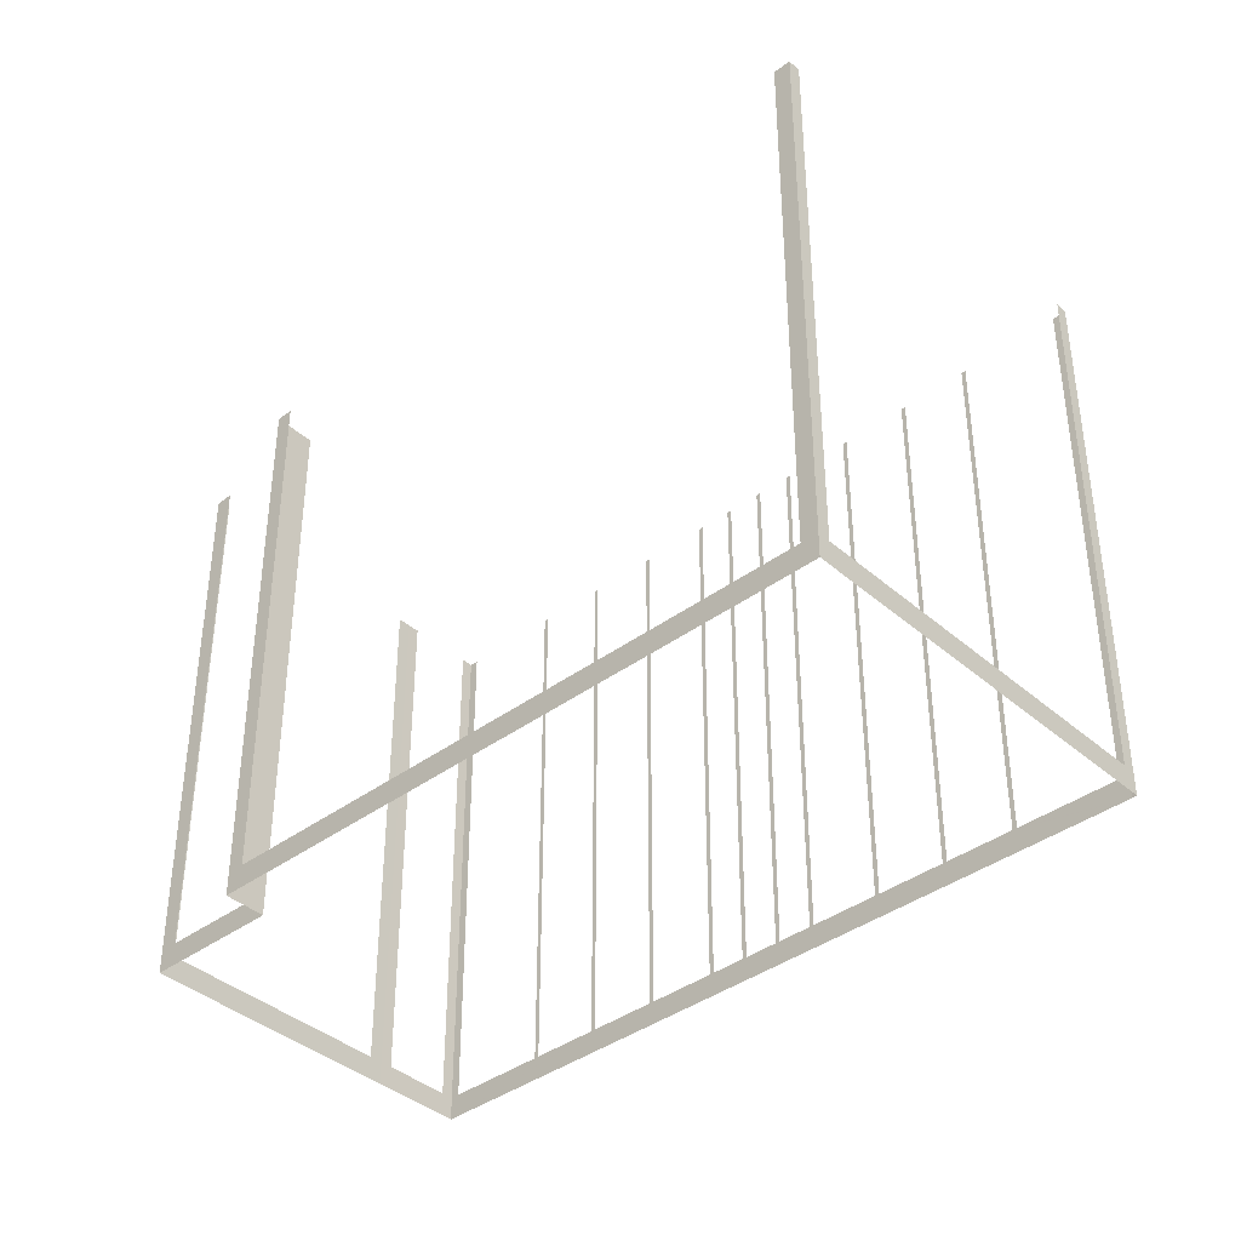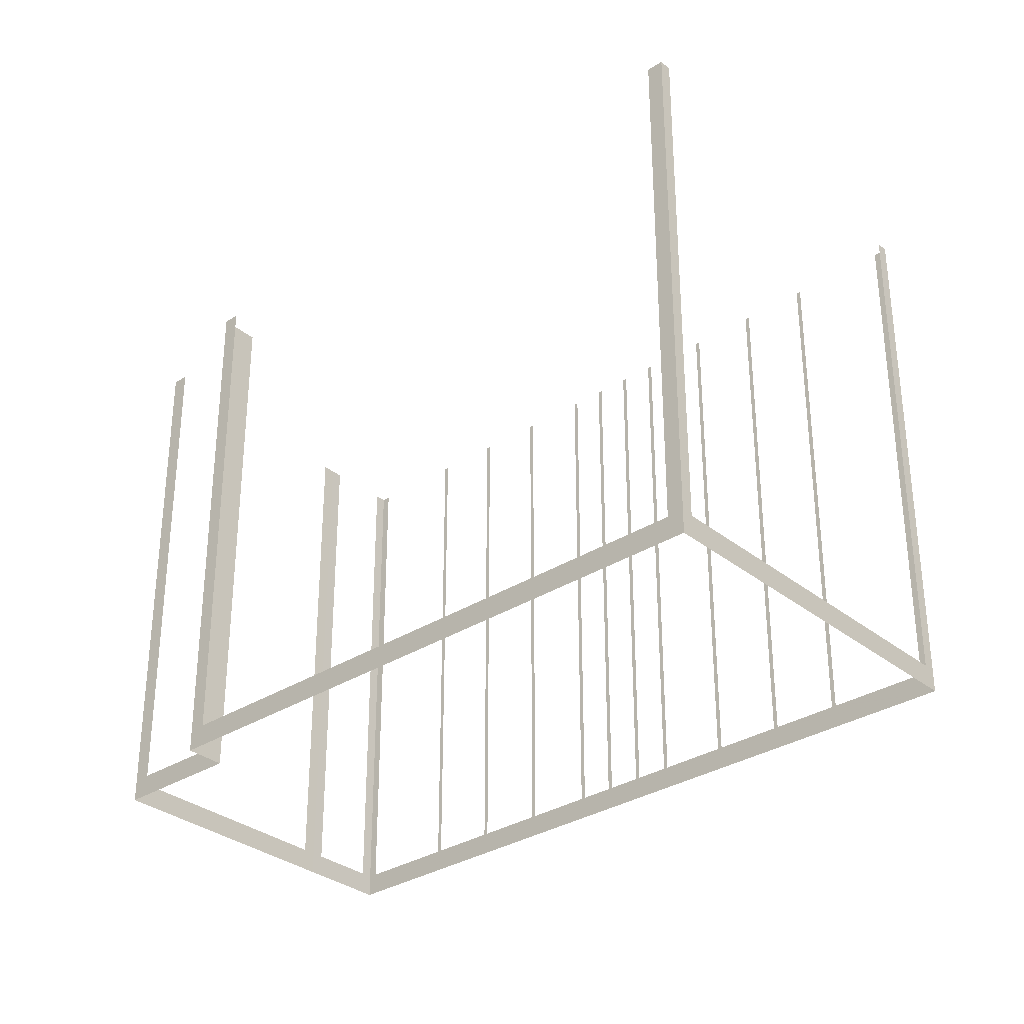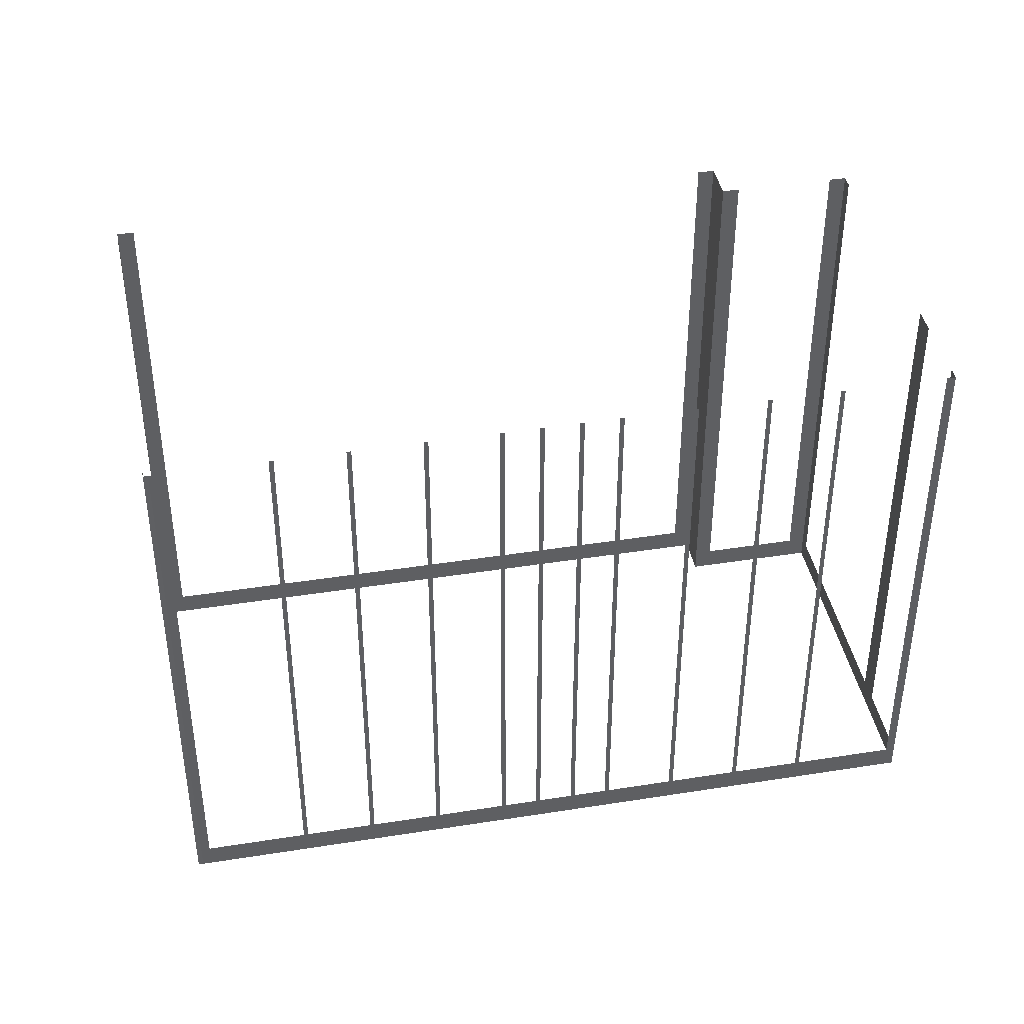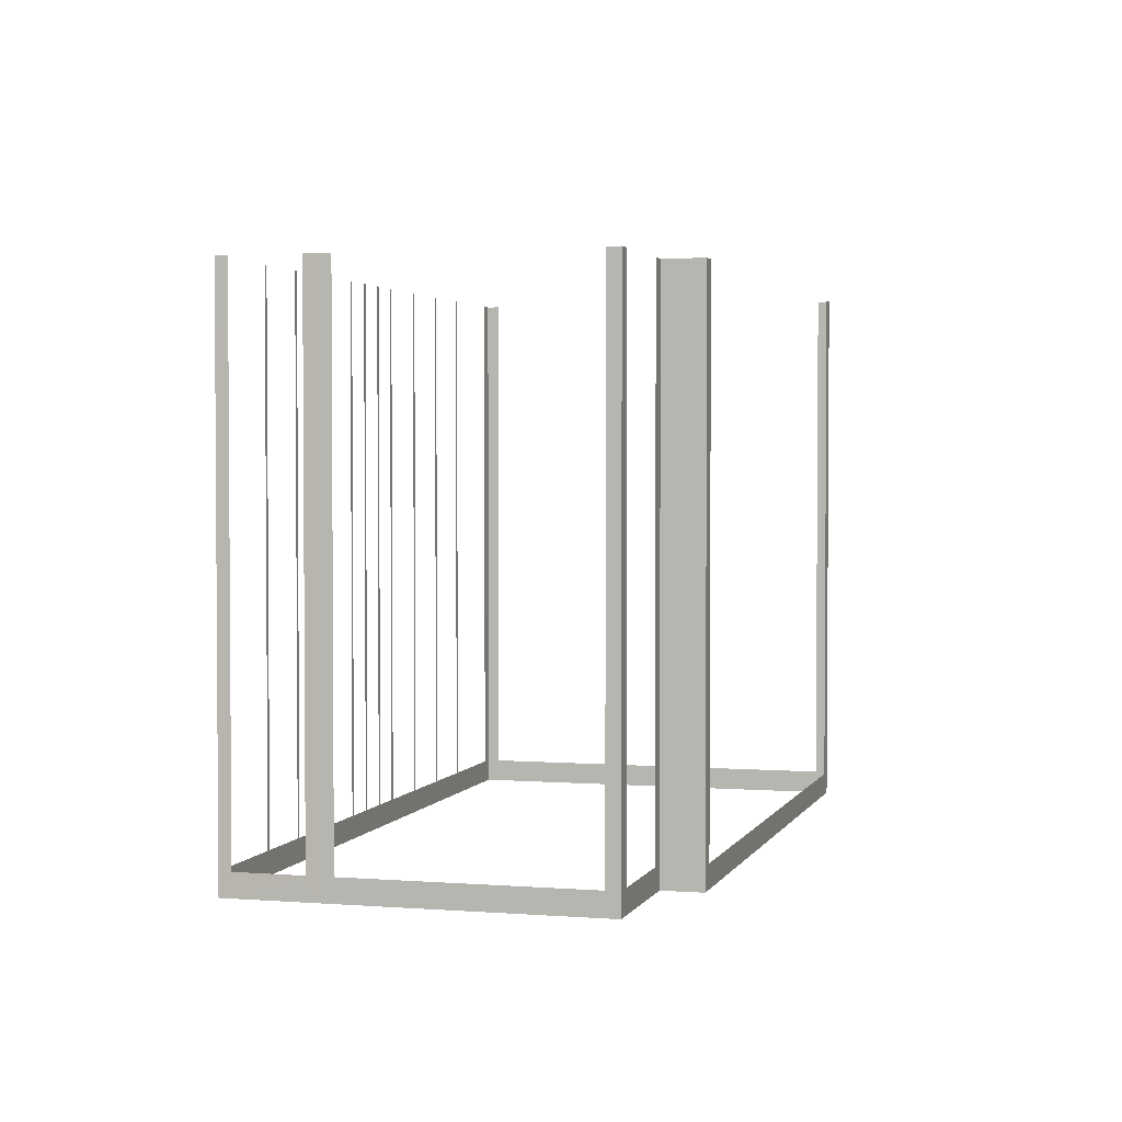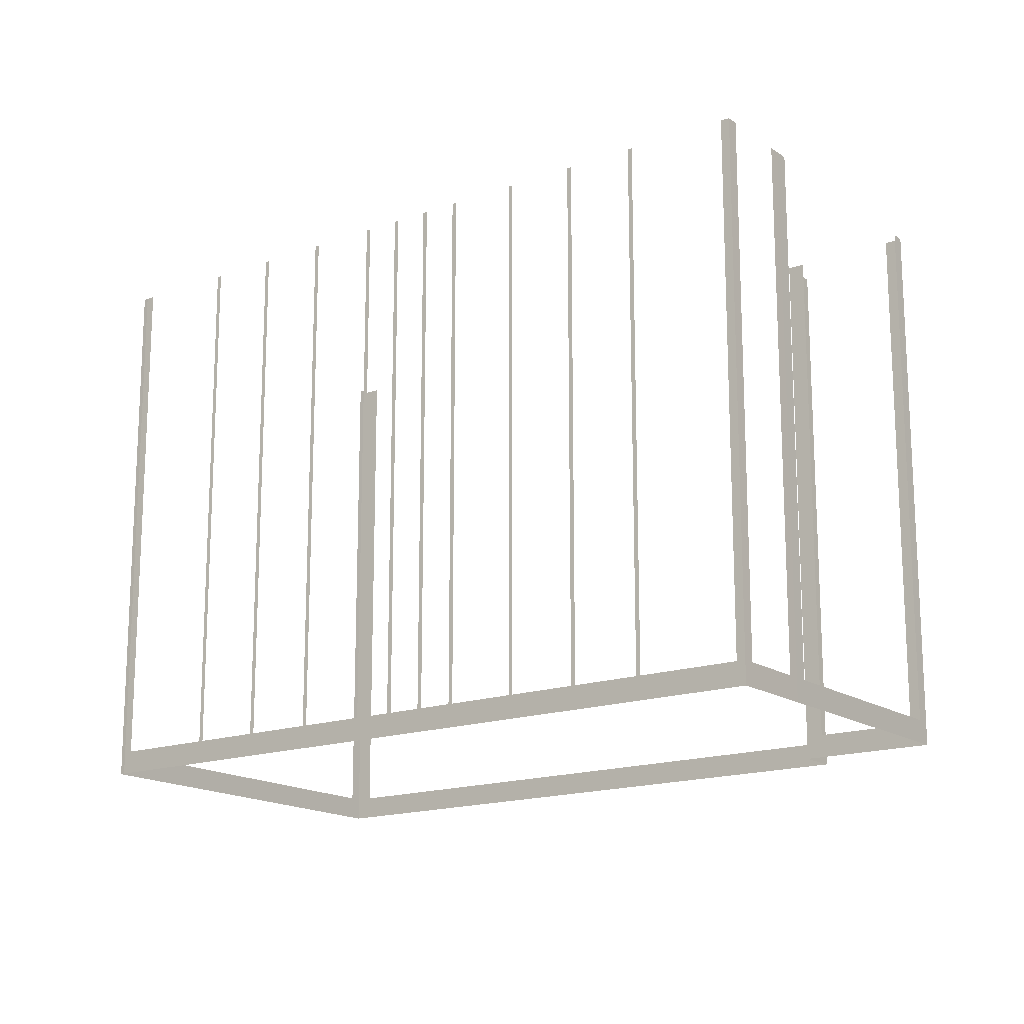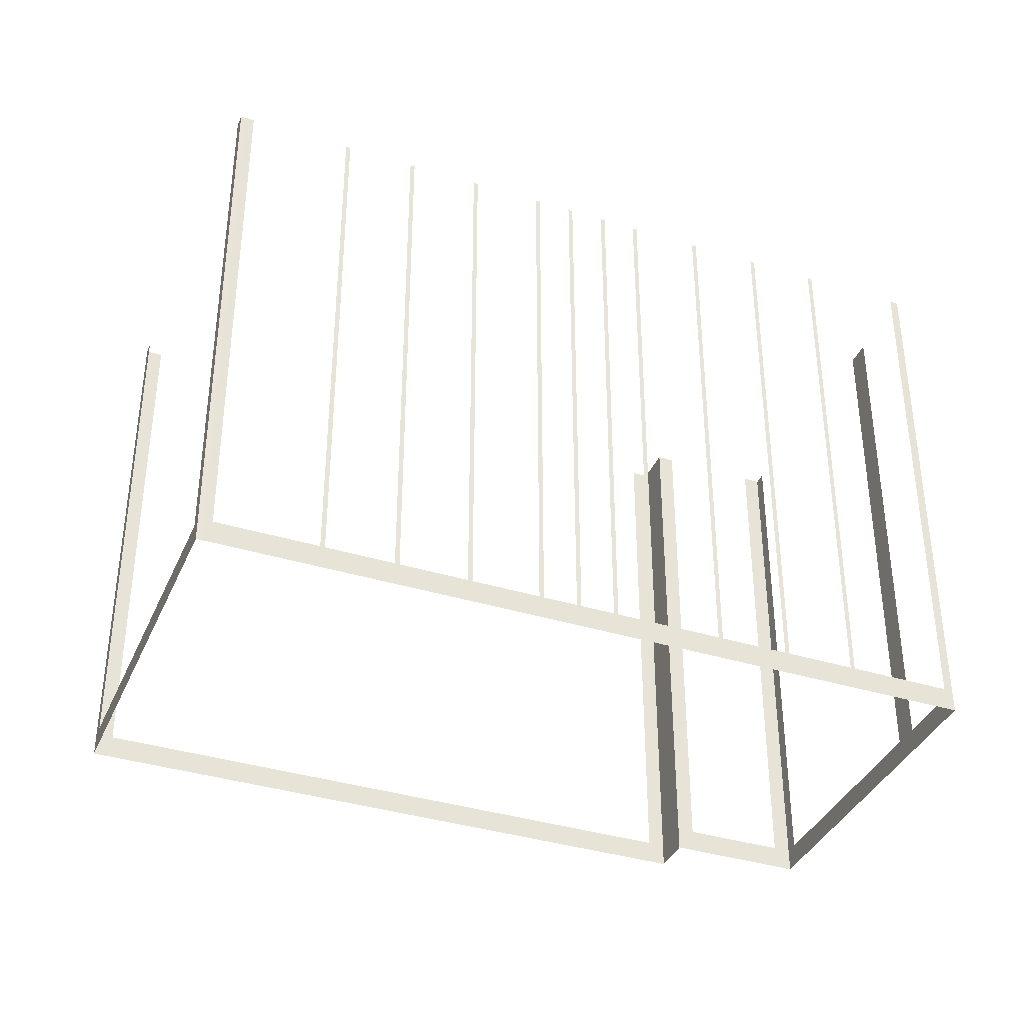
<metadata>
{"format":"obj","ext":"obj","renderer":"f3d","projection":"perspective","resolution":1024,"background":"white","views":[{"elev":-39.2,"azim":-165.8,"up":"+Z"},{"elev":-32.0,"azim":-166.7,"up":"+Z"},{"elev":41.4,"azim":-39.4,"up":"+Z"},{"elev":2.6,"azim":77.1,"up":"+Z"},{"elev":-16.4,"azim":7.8,"up":"+Z"},{"elev":-37.3,"azim":-50.1,"up":"+Z"}]}
</metadata>
<code>
o geometryt000010000010000110010110000110000110100000010110st52
v 1179 -103.5 188.4
v 1179 -103.9 209
v 1179 -103.5 209
v 1186 -90.22 187.5
v 1186 -90.65 188.4
v 1179 -103.9 187.5
v 1186 -90.65 209
v 1186 -90.22 209
v 1179 -103.9 187.5
v 1179 -104 209
v 1179 -103.9 209
v 1179 -104 187.5
v 1205 -118.3 188.4
v 1206 -118.5 209
v 1205 -118.3 209
v 1202 -116.4 188.4
v 1206 -118.5 187.5
v 1202 -116.4 209
v 1202 -116.3 209
v 1202 -116.3 188.4
v 1199 -115 188.4
v 1199 -115 209
v 1199 -115 209
v 1199 -115 188.4
v 1197 -113.7 188.4
v 1197 -113.7 209
v 1197 -113.6 209
v 1197 -113.6 188.4
v 1194 -112.3 188.4
v 1194 -112.3 209
v 1194 -112.3 209
v 1194 -112.3 188.4
v 1193 -111.6 188.4
v 1193 -111.6 209
v 1193 -111.5 209
v 1193 -111.5 188.4
v 1192 -110.9 188.4
v 1179 -104 187.5
v 1192 -110.9 209
v 1191 -110.8 209
v 1191 -110.8 188.4
v 1190 -110.2 188.4
v 1190 -110.2 209
v 1190 -110.1 209
v 1190 -110.1 188.4
v 1188 -108.8 188.4
v 1188 -108.8 209
v 1188 -108.8 209
v 1188 -108.8 188.4
v 1185 -107.5 188.4
v 1185 -107.5 209
v 1185 -107.4 209
v 1185 -107.4 188.4
v 1183 -106.1 188.4
v 1183 -106.1 209
v 1183 -106.1 209
v 1183 -106.1 188.4
v 1179 -104.2 188.4
v 1179 -104.2 209
v 1179 -104 209
v 1187 -90.53 188.4
v 1186 -90.22 209
v 1187 -90.53 209
v 1208 -101.9 188.4
v 1186 -90.22 187.5
v 1208 -101.9 209
v 1208 -102.2 209
v 1208 -102.2 187.5
v 1207 -115.7 188.4
v 1207 -115.3 209
v 1207 -115.7 209
v 1206 -118.5 187.5
v 1206 -118 188.4
v 1207 -115.3 187.5
v 1206 -118 209
v 1206 -118.5 209
v 1212 -106.7 188.4
v 1212 -106.2 209
v 1212 -106.7 209
v 1208 -114.8 188.4
v 1212 -106.2 187.5
v 1208 -114.8 209
v 1207 -115.3 209
v 1207 -115.3 187.5
v 1208 -103.6 187.5
v 1208 -102.2 187.5
v 1208 -102.2 209
v 1208 -103.6 209
v 1208 -104 188.4
v 1208 -103.6 209
v 1208 -104 209
v 1212 -106.2 187.5
v 1212 -105.9 188.4
v 1208 -103.6 187.5
v 1212 -105.9 209
v 1212 -106.2 209
f 1 2 3
f 4 1 5
f 4 6 1
f 2 1 6
f 7 8 5
f 8 4 5
f 9 10 11
f 9 12 10
f 13 14 15
f 16 17 13
f 14 13 17
f 18 19 16
f 19 20 16
f 20 17 16
f 20 21 17
f 22 23 21
f 23 24 21
f 21 24 17
f 24 25 17
f 26 27 25
f 27 28 25
f 28 29 17
f 30 31 29
f 31 32 29
f 34 35 33
f 35 36 33
f 37 38 36
f 36 38 17
f 39 40 37
f 40 41 37
f 42 38 41
f 43 44 42
f 44 45 42
f 46 38 45
f 47 48 46
f 48 49 46
f 50 38 49
f 51 52 50
f 52 53 50
f 54 38 53
f 55 56 54
f 56 57 54
f 57 38 54
f 58 38 57
f 59 60 58
f 60 38 58
f 61 62 63
f 64 65 61
f 62 61 65
f 66 67 64
f 67 68 64
f 68 65 64
f 69 70 71
f 72 69 73
f 72 74 69
f 70 69 74
f 76 72 73
f 77 78 79
f 80 81 77
f 82 83 80
f 83 84 80
f 84 81 80
f 85 86 87
f 85 87 88
f 89 90 91
f 92 89 93
f 92 94 89
f 90 89 94
f 95 96 93
f 96 92 93
f 25 28 17
f 29 32 17
f 32 33 17
f 33 36 17
f 41 38 37
f 45 38 42
f 49 38 46
f 53 38 50
f 75 76 73
f 78 77 81

</code>
